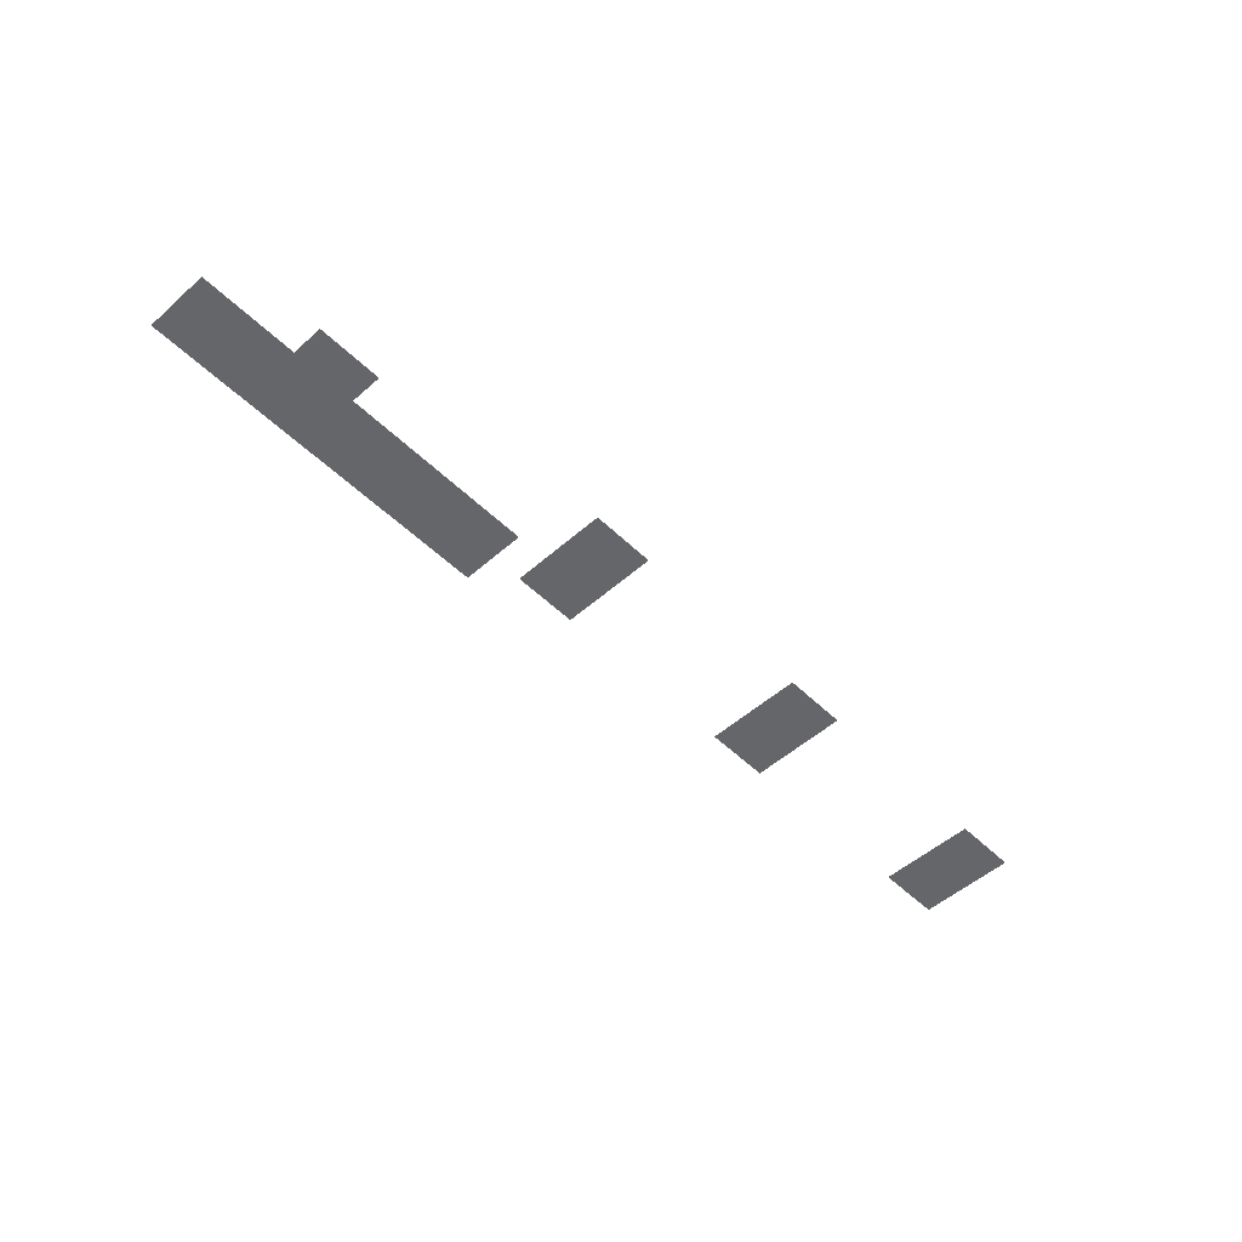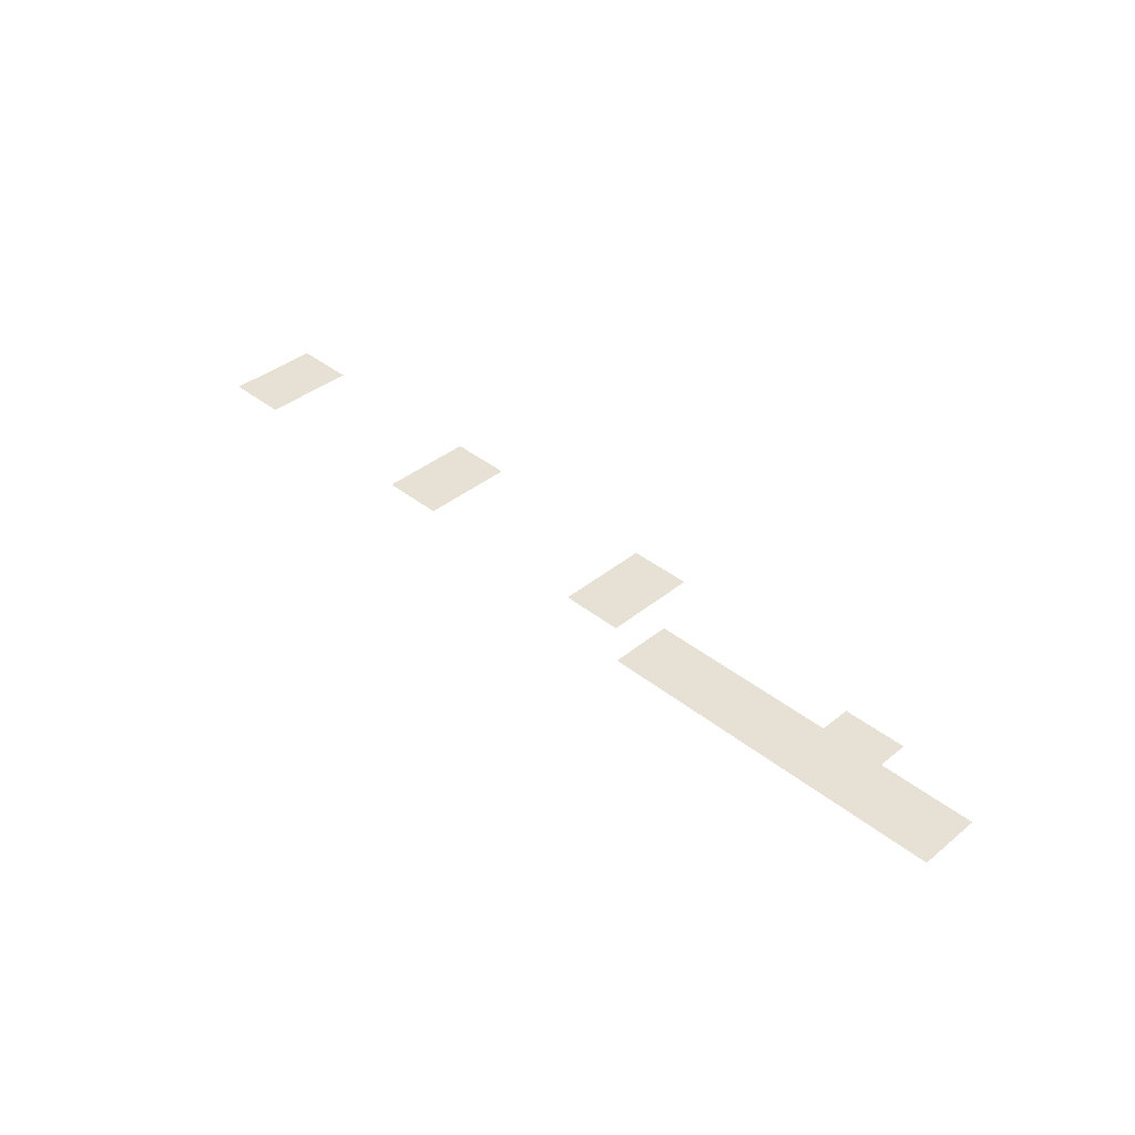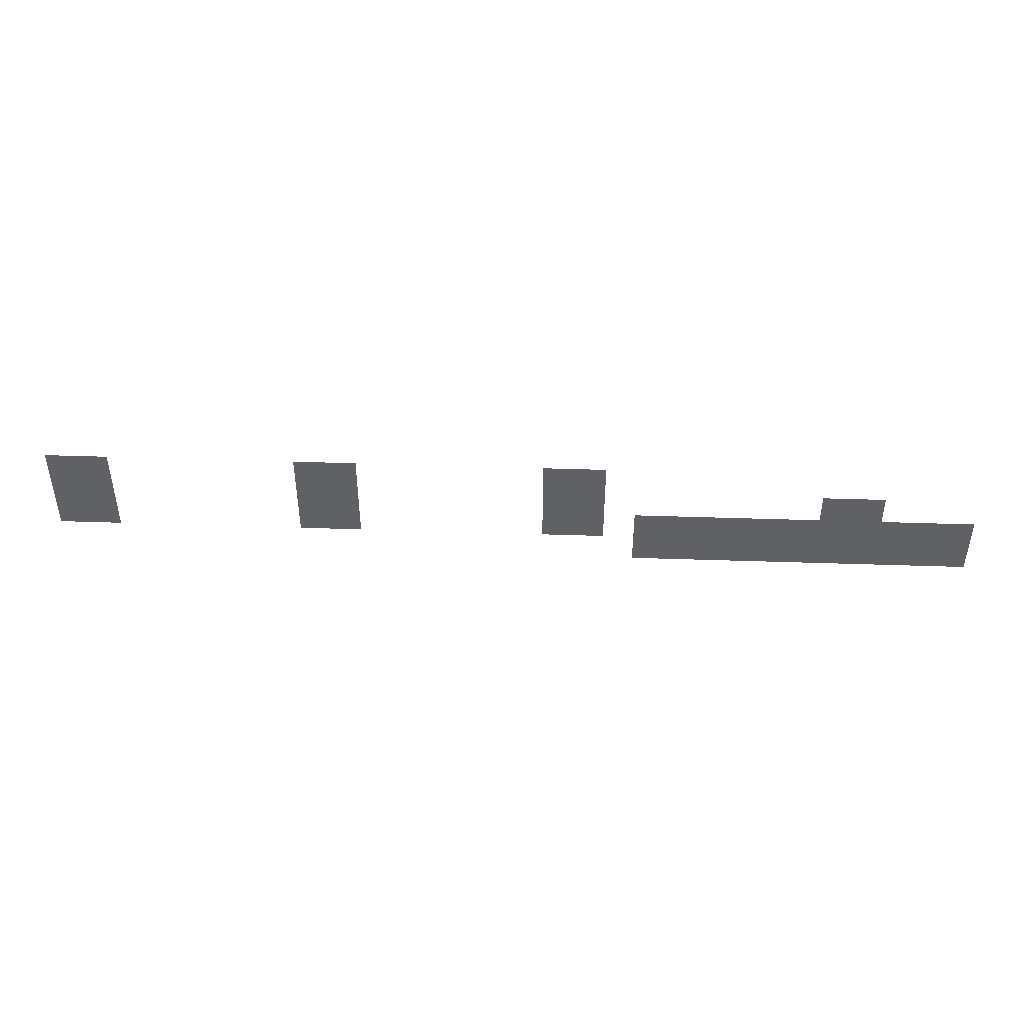
<metadata>
{"format":"obj","ext":"obj","renderer":"f3d","projection":"perspective","resolution":1024,"background":"white","views":[{"elev":-51.7,"azim":133.7,"up":"+Z"},{"elev":39.3,"azim":44.8,"up":"+Z"},{"elev":44.8,"azim":2.2,"up":"+Y"}]}
</metadata>
<code>
v -30 -64 0
v -31 -64 0
v -31 -63 0
v -30 -63 0
v -31 -64 0
v -32 -64 0
v -32 -63 0
v -31 -63 0
v -38 -64 0
v -39 -64 0
v -39 -63 0
v -38 -63 0
v -39 -64 0
v -40 -64 0
v -40 -63 0
v -39 -63 0
v -46 -64 0
v -47 -64 0
v -47 -63 0
v -46 -63 0
v -47 -64 0
v -48 -64 0
v -48 -63 0
v -47 -63 0
v -21 -65 0
v -22 -65 0
v -22 -64 0
v -21 -64 0
v -22 -65 0
v -23 -65 0
v -23 -64 0
v -22 -64 0
v -30 -65 0
v -31 -65 0
v -31 -64 0
v -30 -64 0
v -31 -65 0
v -32 -65 0
v -32 -64 0
v -31 -64 0
v -38 -65 0
v -39 -65 0
v -39 -64 0
v -38 -64 0
v -39 -65 0
v -40 -65 0
v -40 -64 0
v -39 -64 0
v -46 -65 0
v -47 -65 0
v -47 -64 0
v -46 -64 0
v -47 -65 0
v -48 -65 0
v -48 -64 0
v -47 -64 0
v -18 -66 0
v -19 -66 0
v -19 -65 0
v -18 -65 0
v -19 -66 0
v -20 -66 0
v -20 -65 0
v -19 -65 0
v -20 -66 0
v -21 -66 0
v -21 -65 0
v -20 -65 0
v -21 -66 0
v -22 -66 0
v -22 -65 0
v -21 -65 0
v -22 -66 0
v -23 -66 0
v -23 -65 0
v -22 -65 0
v -23 -66 0
v -24 -66 0
v -24 -65 0
v -23 -65 0
v -24 -66 0
v -25 -66 0
v -25 -65 0
v -24 -65 0
v -25 -66 0
v -26 -66 0
v -26 -65 0
v -25 -65 0
v -26 -66 0
v -27 -66 0
v -27 -65 0
v -26 -65 0
v -27 -66 0
v -28 -66 0
v -28 -65 0
v -27 -65 0
v -28 -66 0
v -29 -66 0
v -29 -65 0
v -28 -65 0
v -30 -66 0
v -31 -66 0
v -31 -65 0
v -30 -65 0
v -31 -66 0
v -32 -66 0
v -32 -65 0
v -31 -65 0
v -38 -66 0
v -39 -66 0
v -39 -65 0
v -38 -65 0
v -39 -66 0
v -40 -66 0
v -40 -65 0
v -39 -65 0
v -46 -66 0
v -47 -66 0
v -47 -65 0
v -46 -65 0
v -47 -66 0
v -48 -66 0
v -48 -65 0
v -47 -65 0
v -18 -67 0
v -19 -67 0
v -19 -66 0
v -18 -66 0
v -19 -67 0
v -20 -67 0
v -20 -66 0
v -19 -66 0
v -20 -67 0
v -21 -67 0
v -21 -66 0
v -20 -66 0
v -21 -67 0
v -22 -67 0
v -22 -66 0
v -21 -66 0
v -22 -67 0
v -23 -67 0
v -23 -66 0
v -22 -66 0
v -23 -67 0
v -24 -67 0
v -24 -66 0
v -23 -66 0
v -24 -67 0
v -25 -67 0
v -25 -66 0
v -24 -66 0
v -25 -67 0
v -26 -67 0
v -26 -66 0
v -25 -66 0
v -26 -67 0
v -27 -67 0
v -27 -66 0
v -26 -66 0
v -27 -67 0
v -28 -67 0
v -28 -66 0
v -27 -66 0
v -28 -67 0
v -29 -67 0
v -29 -66 0
v -28 -66 0
g MapFloor1_4_mesh_0051
f 1 2 3 4
f 5 6 7 8
f 9 10 11 12
f 13 14 15 16
f 17 18 19 20
f 21 22 23 24
f 25 26 27 28
f 29 30 31 32
f 33 34 35 36
f 37 38 39 40
f 41 42 43 44
f 45 46 47 48
f 49 50 51 52
f 53 54 55 56
f 57 58 59 60
f 61 62 63 64
f 65 66 67 68
f 69 70 71 72
f 73 74 75 76
f 77 78 79 80
f 81 82 83 84
f 85 86 87 88
f 89 90 91 92
f 93 94 95 96
f 97 98 99 100
f 101 102 103 104
f 105 106 107 108
f 109 110 111 112
f 113 114 115 116
f 117 118 119 120
f 121 122 123 124
f 125 126 127 128
f 129 130 131 132
f 133 134 135 136
f 137 138 139 140
f 141 142 143 144
f 145 146 147 148
f 149 150 151 152
f 153 154 155 156
f 157 158 159 160
f 161 162 163 164
f 165 166 167 168

</code>
